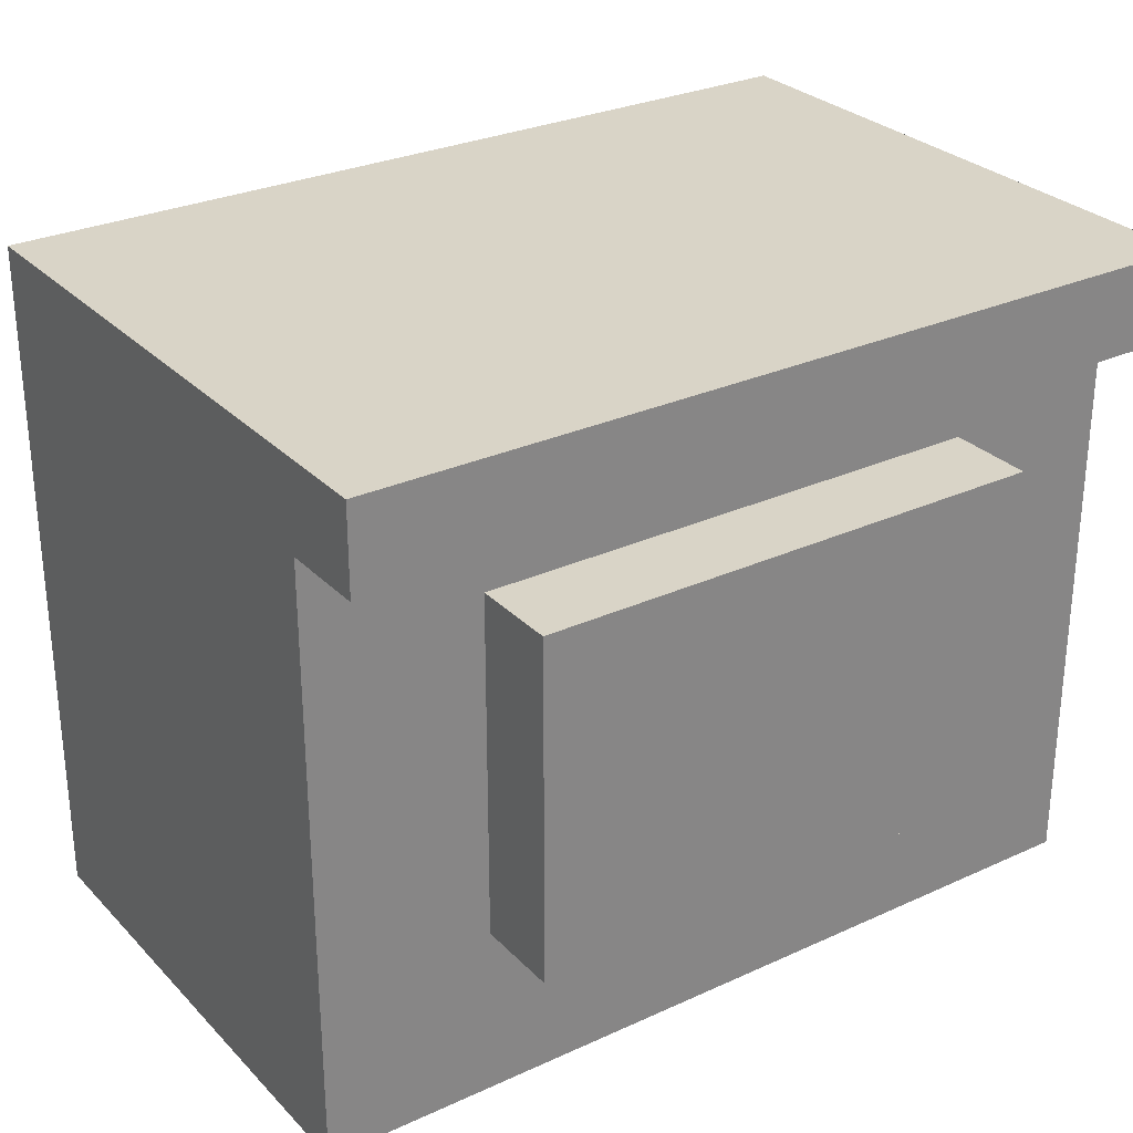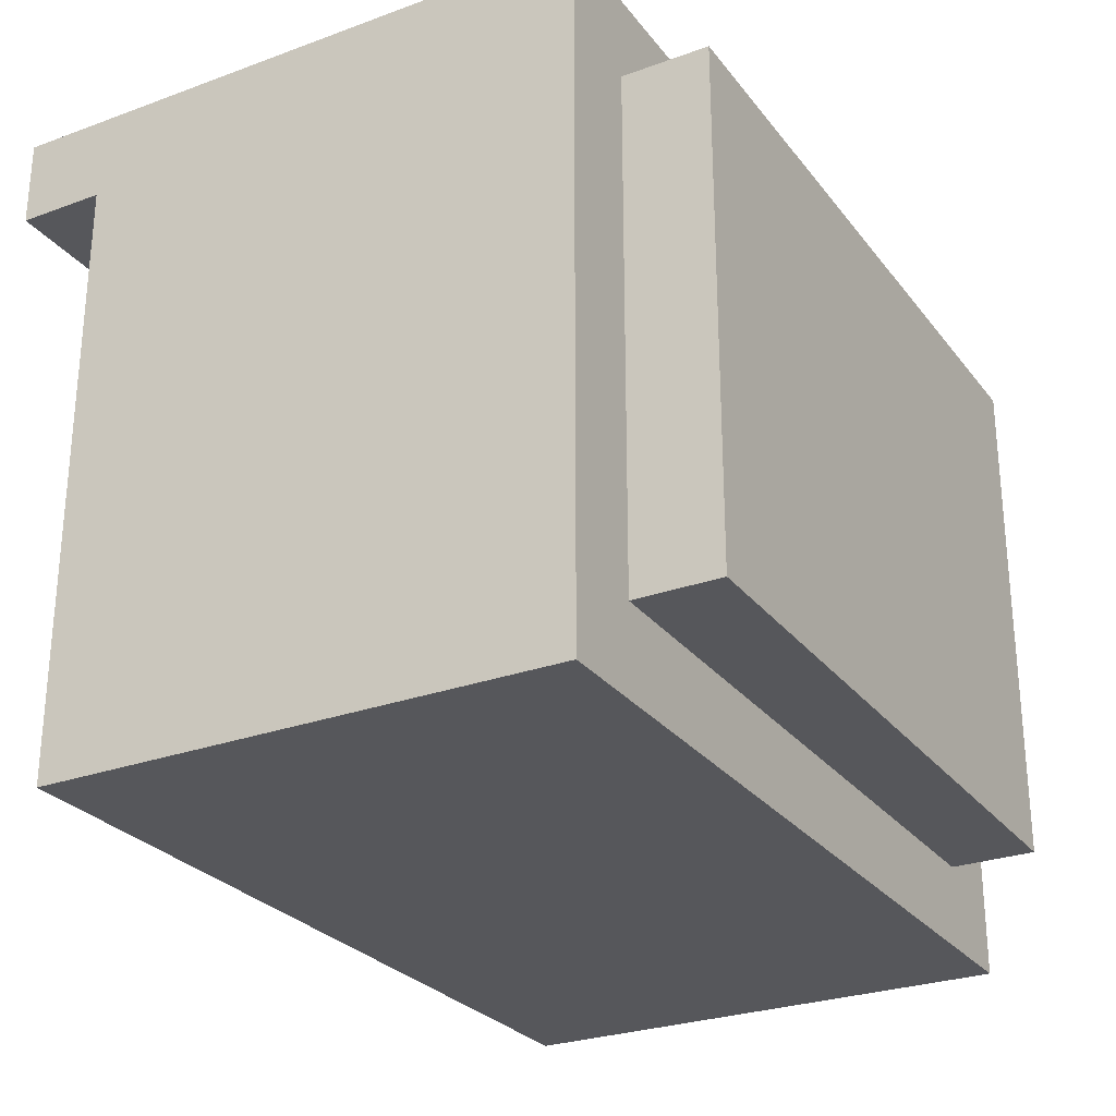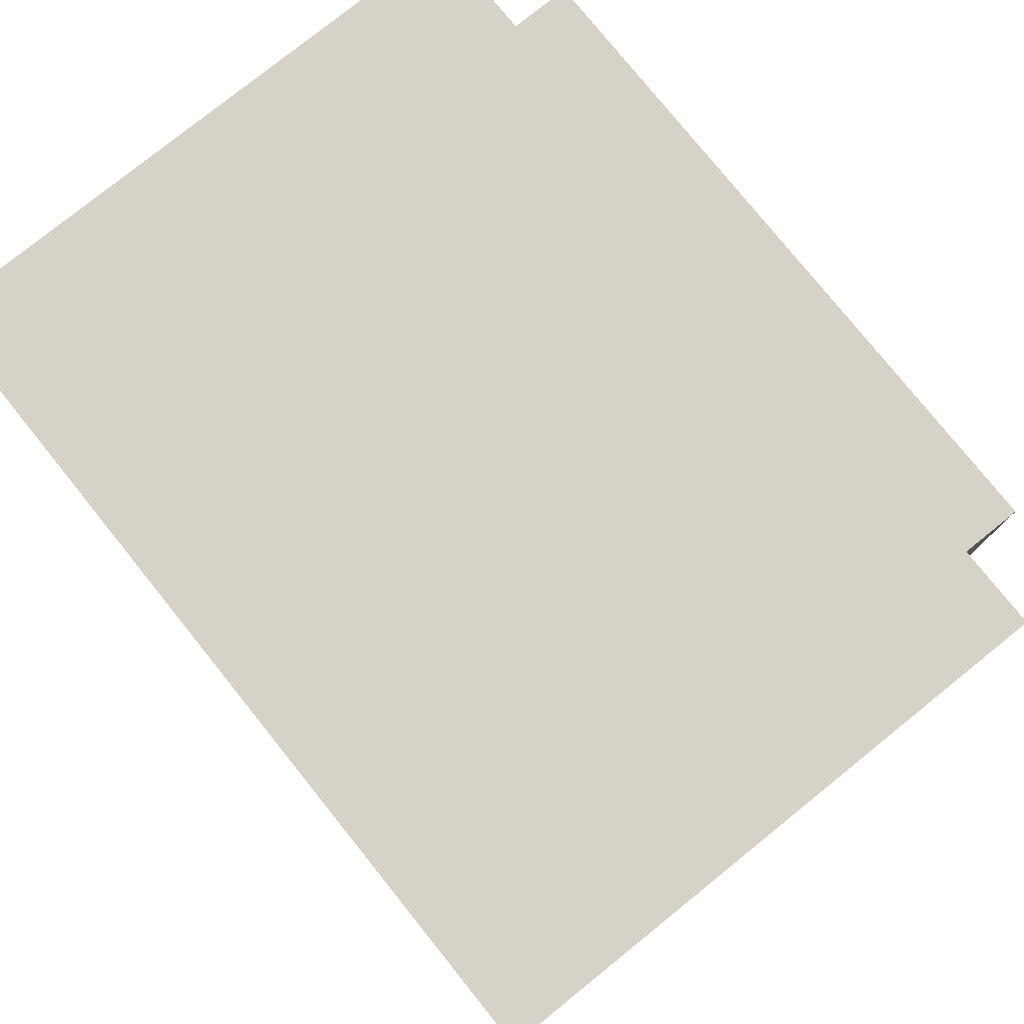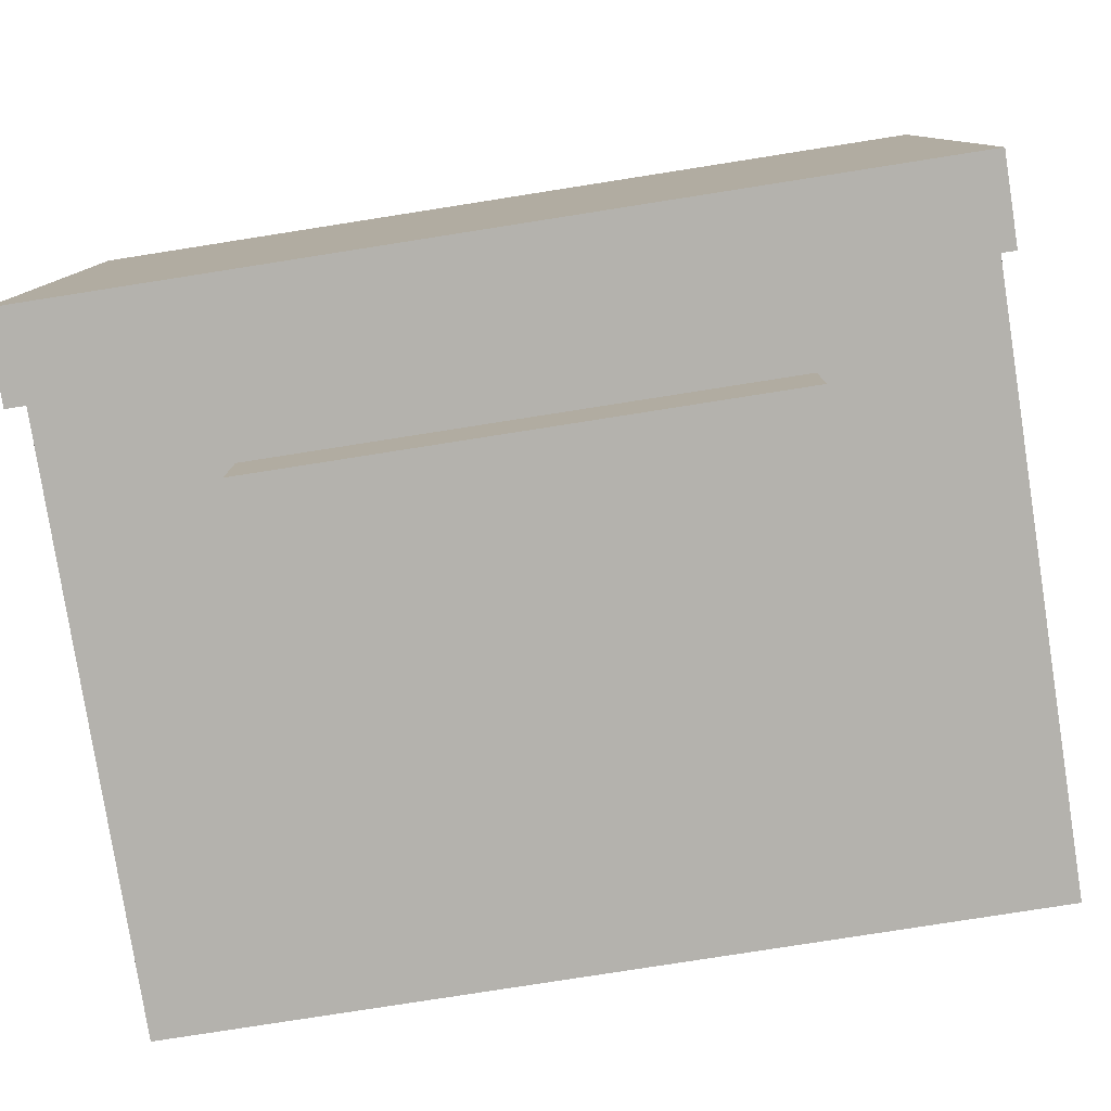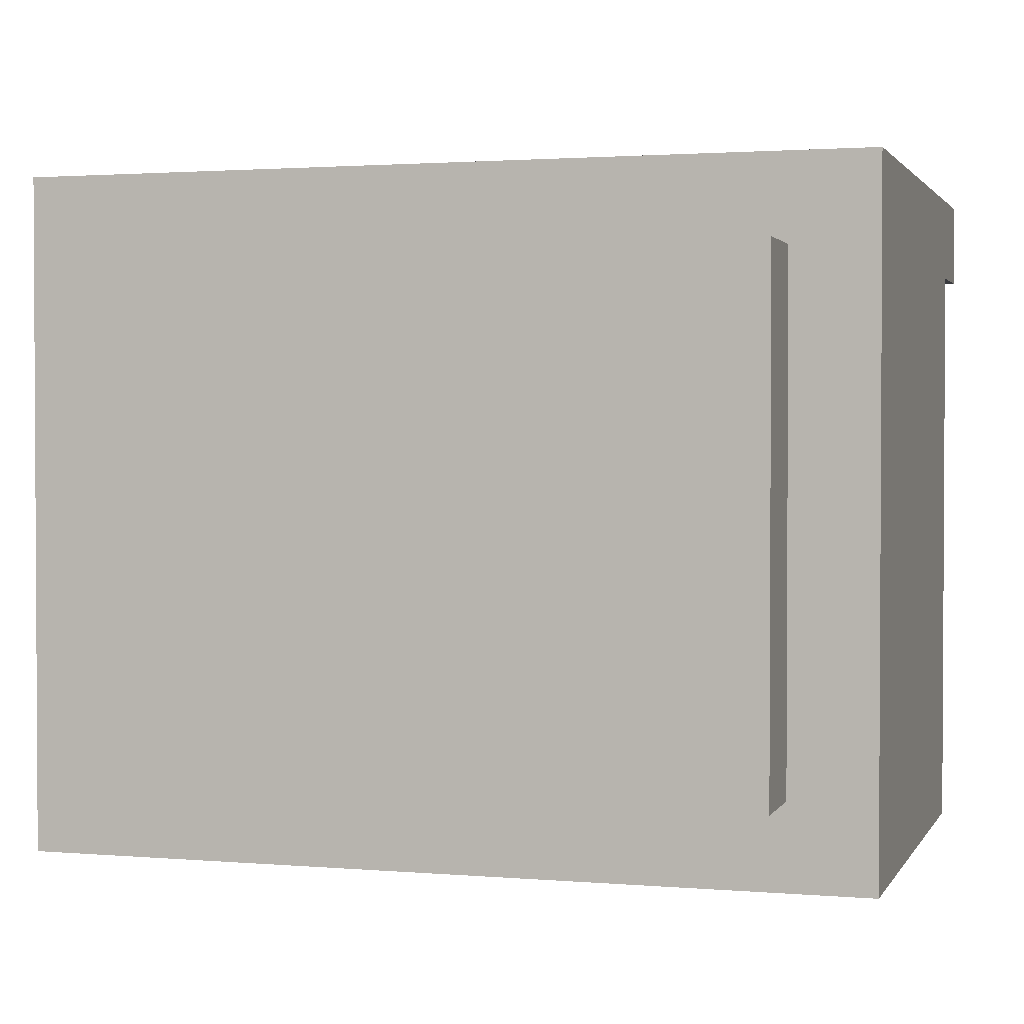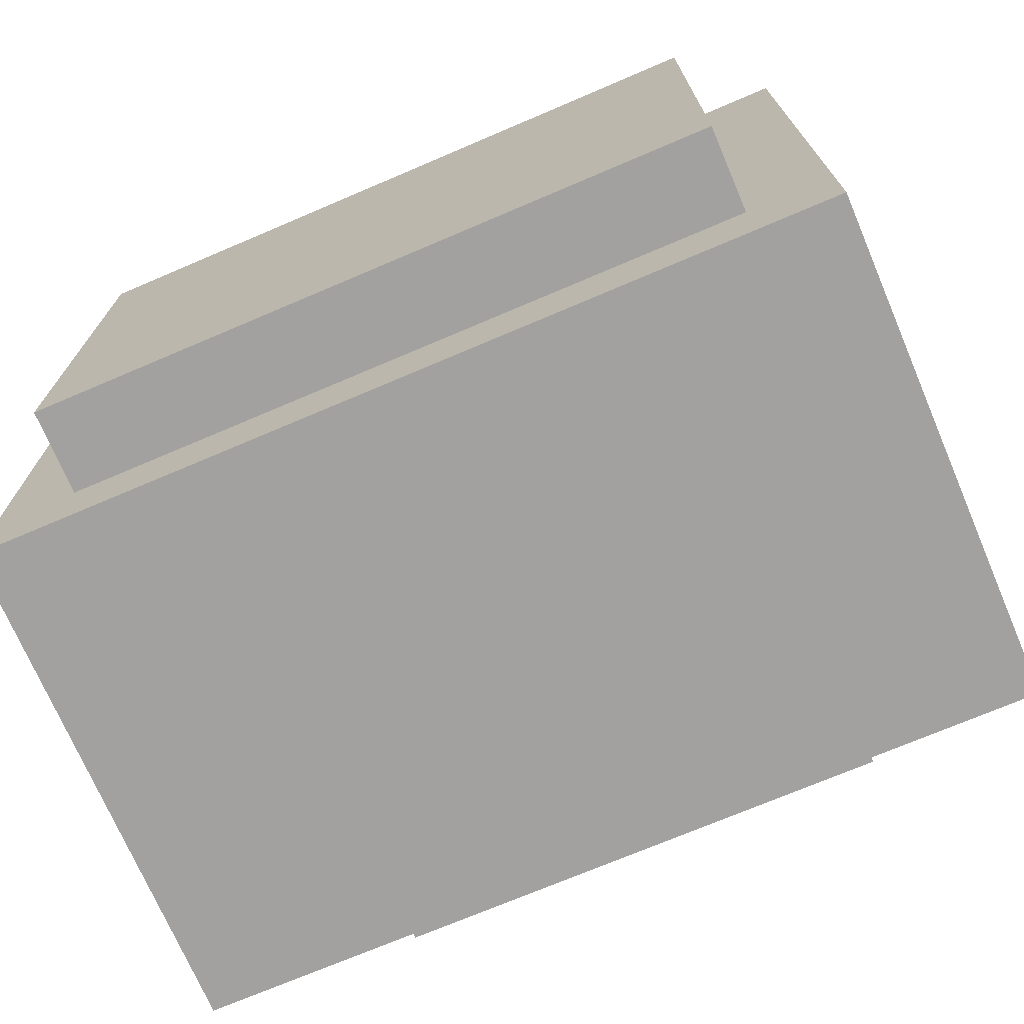
<metadata>
{"format":"obj","ext":"obj","renderer":"f3d","projection":"perspective","resolution":1024,"background":"white","views":[{"elev":28.7,"azim":-34.4,"up":"+Z"},{"elev":-27.3,"azim":119.4,"up":"+Z"},{"elev":78.4,"azim":51.2,"up":"+Z"},{"elev":-79.6,"azim":8.9,"up":"+Y"},{"elev":1.8,"azim":-163.2,"up":"+Z"},{"elev":-72.2,"azim":-156.9,"up":"+Z"}]}
</metadata>
<code>
o
v -0.5 3.3 0.6
v -0.5 3.3 0.5
v -0.5 3.4 0.5
v -0.5 3.4 -0.2
v -0.5 3.9 0.6
v -0.5 3.9 0.5
v -0.5 4 0.6
v -0.5 4 -0.2
v -0.4 4 0.5
v -0.4 4 -0.1
v -0.4 4.1 0.5
v -0.4 4.1 -0.1
v -0.3 3.3 0.4
v -0.3 3.3 0
v -0.3 3.4 0.4
v -0.3 3.4 0
v 0.3 3.3 0.4
v 0.3 3.3 0
v 0.3 3.4 0.4
v 0.3 3.4 0
v 0.4 4 0.5
v 0.4 4 -0.1
v 0.4 4.1 0.5
v 0.4 4.1 -0.1
v 0.5 3.3 0.6
v 0.5 3.3 0.5
v 0.5 3.4 0.5
v 0.5 3.4 -0.2
v 0.5 3.9 0.6
v 0.5 3.9 0.5
v 0.5 4 0.6
v 0.5 4 -0.2
v -0.5 3.3 0.6
v -0.5 3.9 0.6
v -0.5 4 0.6
v 0.5 3.3 0.6
v 0.5 3.9 0.6
v 0.5 4 0.6
v -0.4 4 0.5
v -0.4 4.1 0.5
v 0.4 4 0.5
v 0.4 4.1 0.5
v -0.3 3.3 0.4
v -0.3 3.4 0.4
v 0.3 3.3 0.4
v 0.3 3.4 0.4
v -0.5 3.3 0.5
v -0.5 3.4 0.5
v -0.4 3.4 0.5
v 0.4 3.4 0.5
v 0.5 3.3 0.5
v 0.5 3.4 0.5
v -0.3 3.3 0
v -0.3 3.4 0
v 0.3 3.3 0
v 0.3 3.4 0
v -0.4 4 -0.1
v -0.4 4.1 -0.1
v 0.4 4 -0.1
v 0.4 4.1 -0.1
v -0.5 3.4 -0.2
v -0.5 4 -0.2
v 0.5 3.4 -0.2
v 0.5 4 -0.2
v -0.5 3.3 0.6
v 0.5 3.3 0.6
v -0.5 3.3 0.5
v 0.5 3.3 0.5
v -0.3 3.3 0.4
v 0.3 3.3 0.4
v -0.3 3.3 0
v 0.3 3.3 0
v -0.5 3.4 0.5
v -0.4 3.4 0.5
v 0.4 3.4 0.5
v 0.5 3.4 0.5
v -0.3 3.4 0.4
v 0.3 3.4 0.4
v -0.3 3.4 0
v 0.3 3.4 0
v -0.4 3.4 -0.1
v 0.4 3.4 -0.1
v -0.5 3.4 -0.2
v 0.5 3.4 -0.2
v -0.5 4 0.6
v 0.5 4 0.6
v -0.4 4 0.5
v 0.4 4 0.5
v -0.4 4 -0.1
v 0.4 4 -0.1
v -0.5 4 -0.2
v 0.5 4 -0.2
v -0.4 4.1 0.5
v 0.4 4.1 0.5
v -0.4 4.1 -0.1
v 0.4 4.1 -0.1
f 3 2 1
f 5 3 1
f 6 4 3
f 6 3 5
f 7 6 5
f 8 4 6
f 8 6 7
f 11 10 9
f 12 10 11
f 15 14 13
f 16 14 15
f 17 18 19
f 19 18 20
f 21 22 23
f 23 22 24
f 25 26 27
f 25 27 29
f 27 28 30
f 29 27 30
f 29 30 31
f 30 28 32
f 31 30 32
f 36 34 33
f 37 35 34
f 37 34 36
f 38 35 37
f 41 40 39
f 42 40 41
f 45 44 43
f 46 44 45
f 47 48 49
f 47 49 50
f 47 50 51
f 51 50 52
f 53 54 55
f 55 54 56
f 57 58 59
f 59 58 60
f 61 62 63
f 63 62 64
f 67 66 65
f 68 66 67
f 71 70 69
f 72 70 71
f 77 75 74
f 78 75 77
f 79 77 74
f 80 75 78
f 81 74 73
f 81 80 79
f 81 79 74
f 82 75 80
f 82 80 81
f 82 76 75
f 83 81 73
f 83 82 81
f 84 76 82
f 84 82 83
f 85 86 87
f 87 86 88
f 85 87 89
f 88 86 90
f 85 89 91
f 89 90 91
f 90 86 92
f 91 90 92
f 93 94 95
f 95 94 96

</code>
